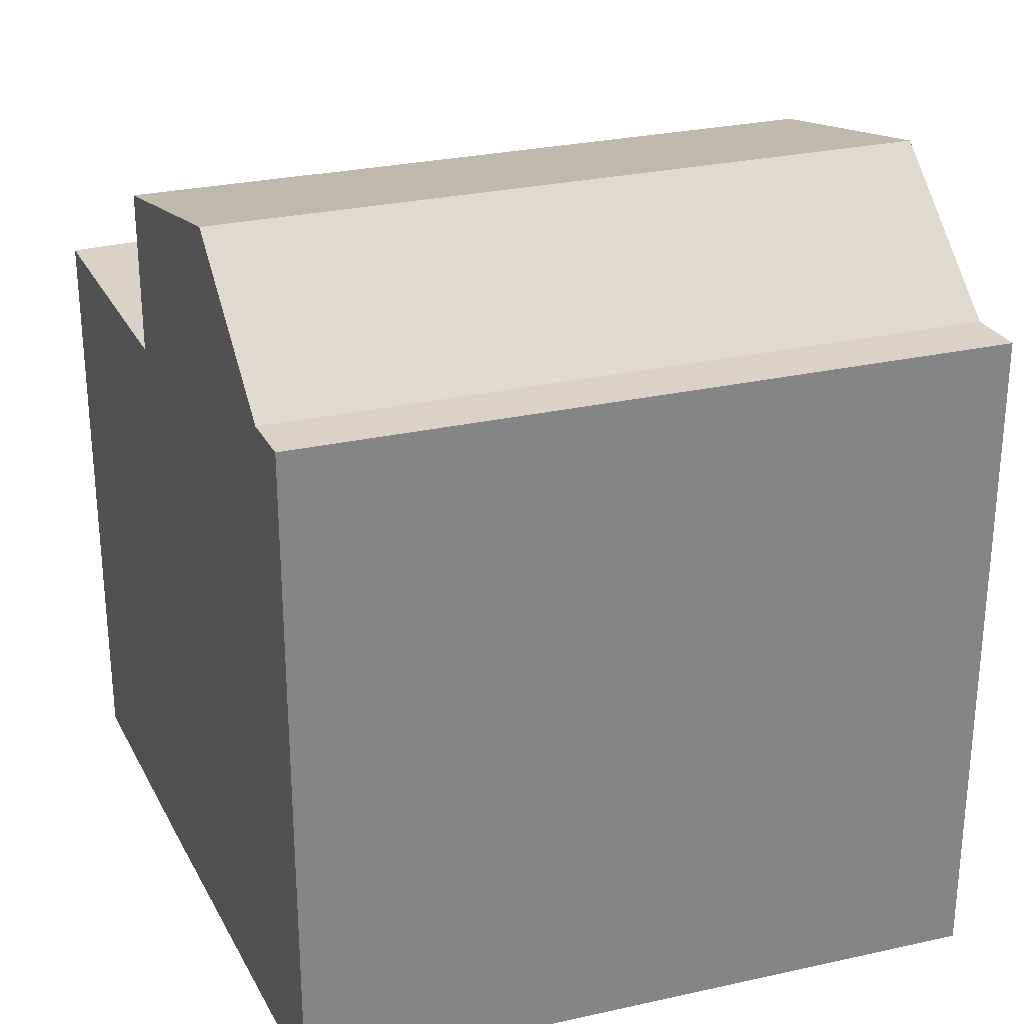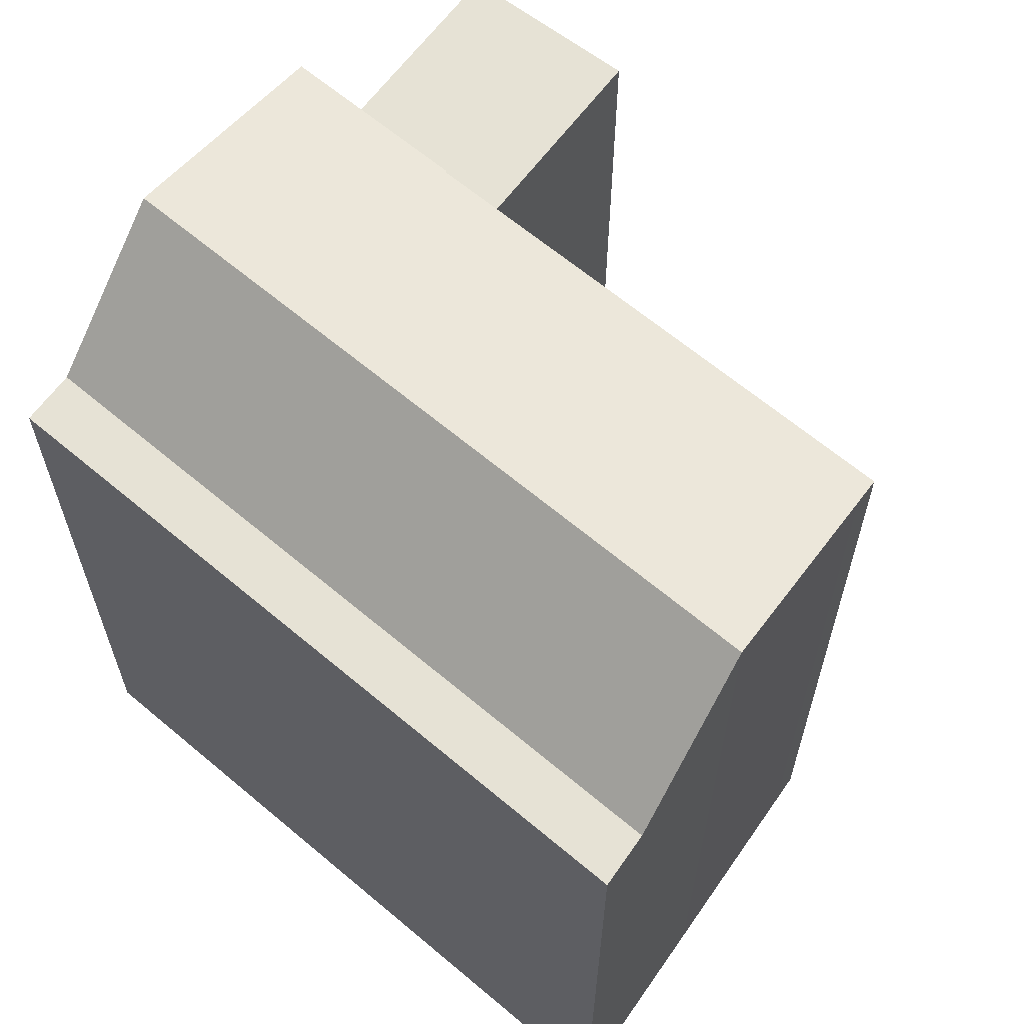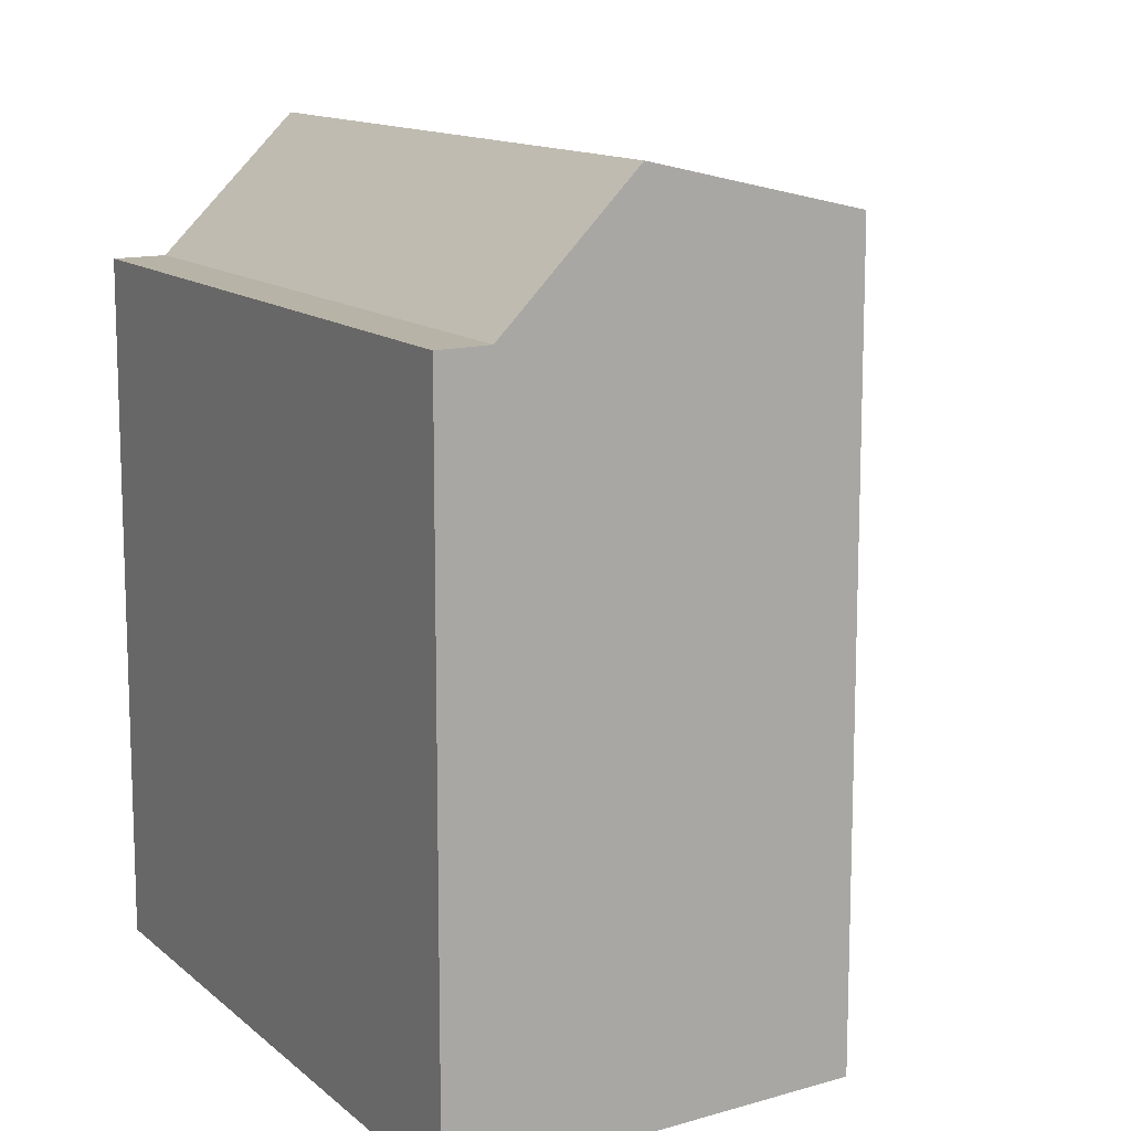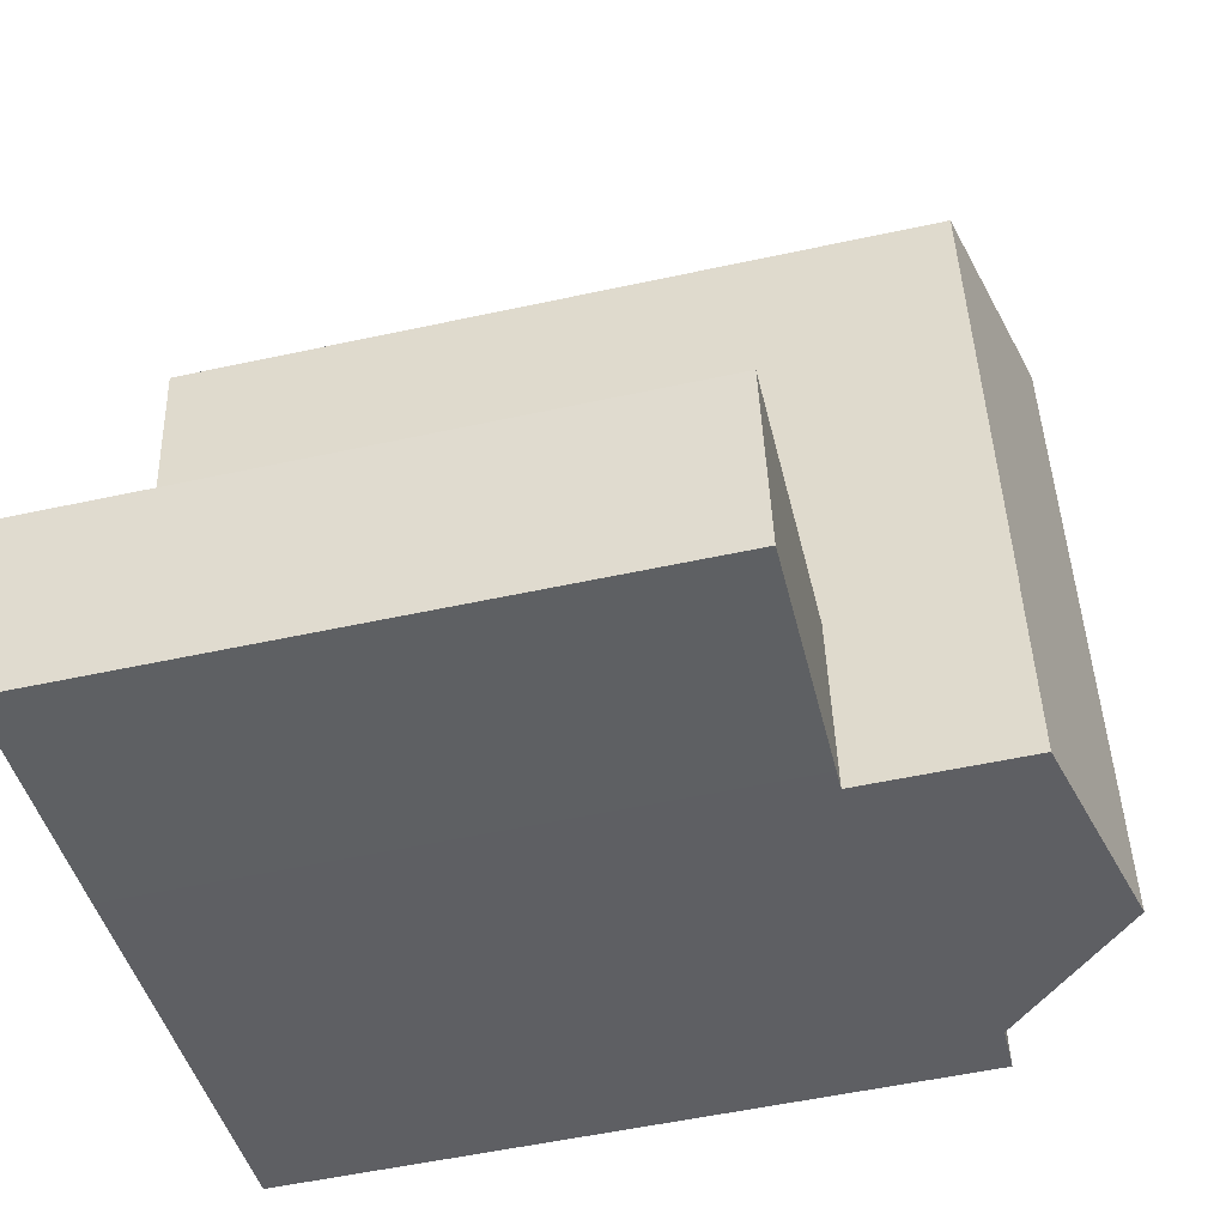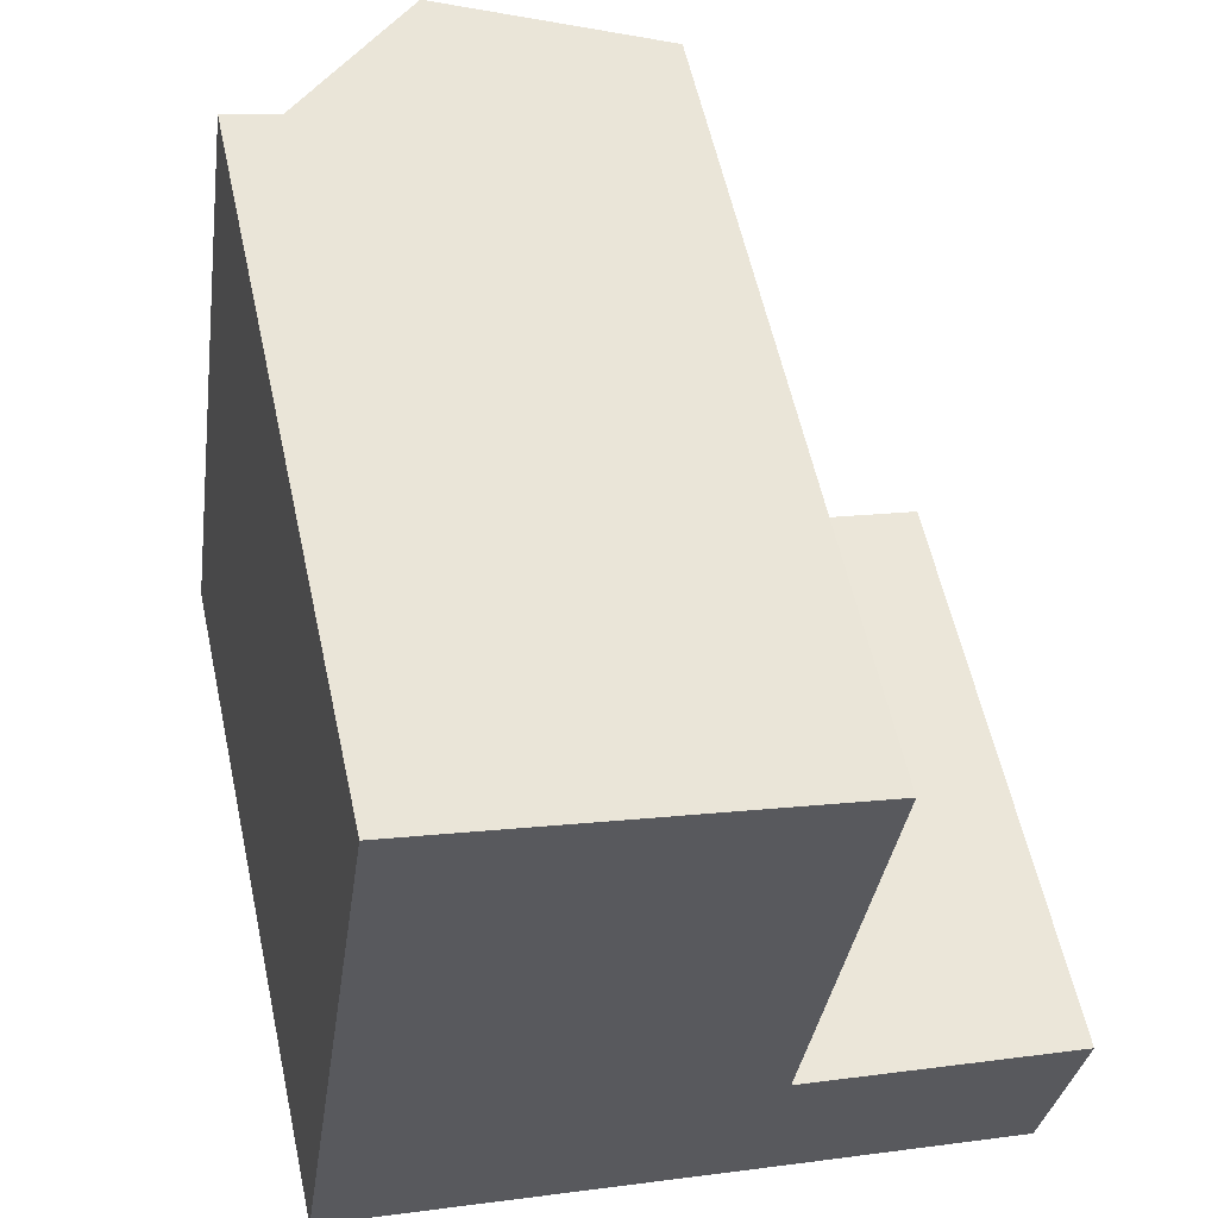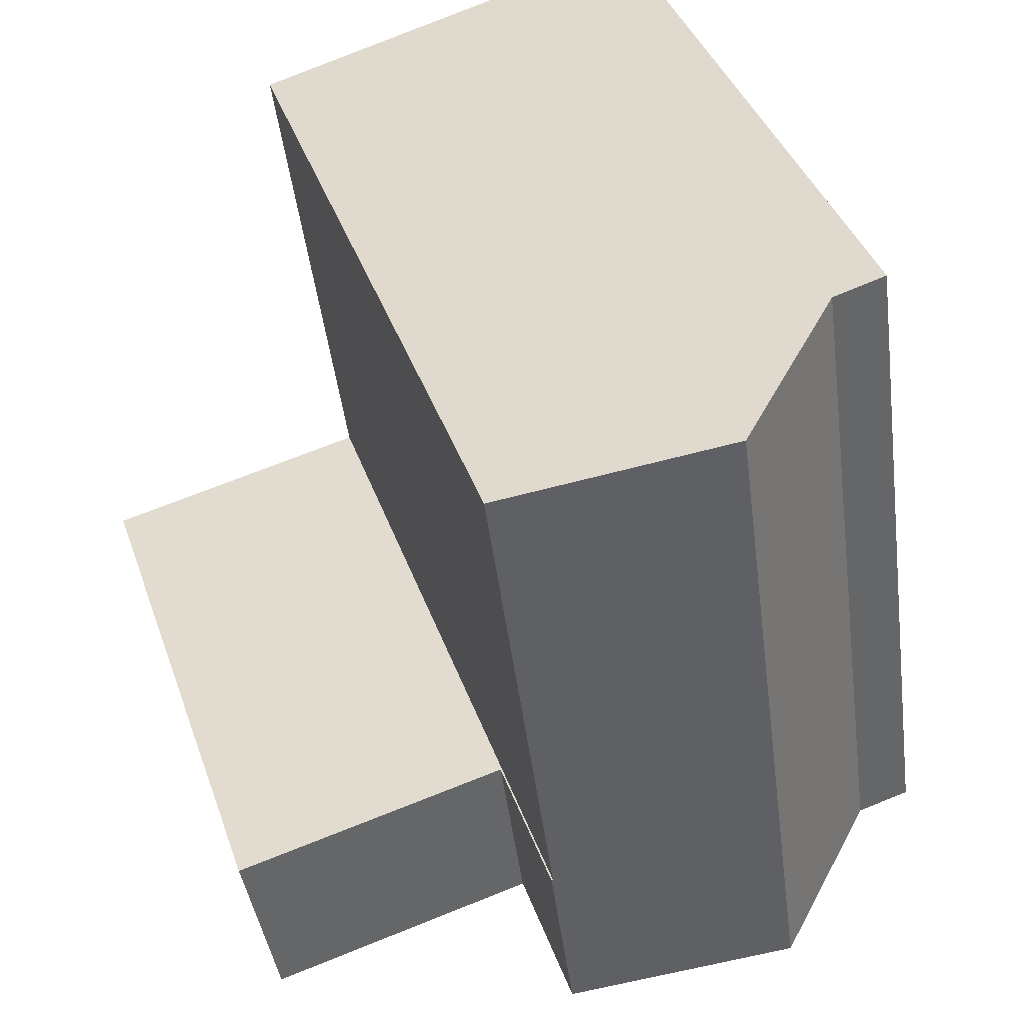
<metadata>
{"format":"obj","ext":"obj","renderer":"f3d","projection":"perspective","resolution":1024,"background":"white","views":[{"elev":28.1,"azim":-100.9,"up":"+Y"},{"elev":63.9,"azim":-41.8,"up":"+Y"},{"elev":12.6,"azim":-20.8,"up":"+Y"},{"elev":-54.2,"azim":103.0,"up":"+Z"},{"elev":57.8,"azim":-12.3,"up":"+Z"},{"elev":39.2,"azim":161.7,"up":"+Z"}]}
</metadata>
<code>
v  21.88 -6.889e-17 1.125
v  13.26 18.18 2.884
v  13.26 -1.766e-16 2.884
v  21.88 18.18 1.125
v  13.21 23.14 2.894
v  13.21 -1.772e-16 2.894
v  13.26 23.13 2.884
v  12.49 18.18 -2.681
v  13.16 18.18 -2.825
v  20.84 18.18 -4.431
v  20.84 2.713e-16 -4.431
v  13.16 1.73e-16 -2.825
v  12.49 1.642e-16 -2.681
v  5.756 7.562e-17 -1.235
v  1.601 2.106e-17 -0.344
v  15.28 -1.106e-15 18.06
v  0 0 0
v  1.615 -7.222e-16 11.79
v  14.43 -1.118e-15 18.26
v  2.13 -9.527e-16 15.56
v  8.614 -1.203e-15 19.65
v  2.877 -1.287e-15 21.02
v  4.472 -1.264e-15 20.64
v  15.28 23.14 18.06
v  0 20.64 1.264e-15
v  1.615 20.64 11.79
v  2.13 20.64 15.56
v  2.877 20.64 21.02
v  12.49 23.13 -2.681
v  14.43 23.34 18.26
v  5.756 24.67 -1.235
v  8.614 24.67 19.65
v  1.601 20.64 -0.344
v  4.472 20.64 20.64
g defaultobject
f 1 2 3
f 2 1 4
f 3 5 6
f 5 3 7
f 7 3 2
f 4 8 2
f 8 4 9
f 9 4 10
f 9 11 12
f 11 9 10
f 1 12 11
f 12 1 3
f 12 3 13
f 13 3 14
f 14 3 15
f 15 3 6
f 15 6 16
f 15 16 17
f 17 16 18
f 18 16 19
f 18 19 20
f 20 19 21
f 20 21 22
f 22 21 23
f 5 16 6
f 16 5 24
f 18 25 17
f 25 18 20
f 25 20 22
f 25 22 26
f 26 22 27
f 27 22 28
f 29 2 8
f 2 29 7
f 30 31 32
f 31 30 29
f 29 30 5
f 5 30 24
f 29 5 7
f 33 17 25
f 17 33 31
f 17 31 15
f 15 31 29
f 15 29 14
f 14 29 8
f 14 8 13
f 13 8 9
f 13 9 12
f 23 28 22
f 28 23 34
f 34 23 21
f 34 21 32
f 32 21 19
f 32 19 30
f 10 1 11
f 1 10 4
f 32 33 34
f 33 32 31
f 25 34 33
f 34 25 26
f 34 26 27
f 34 27 28
f 24 19 16
f 19 24 30

</code>
